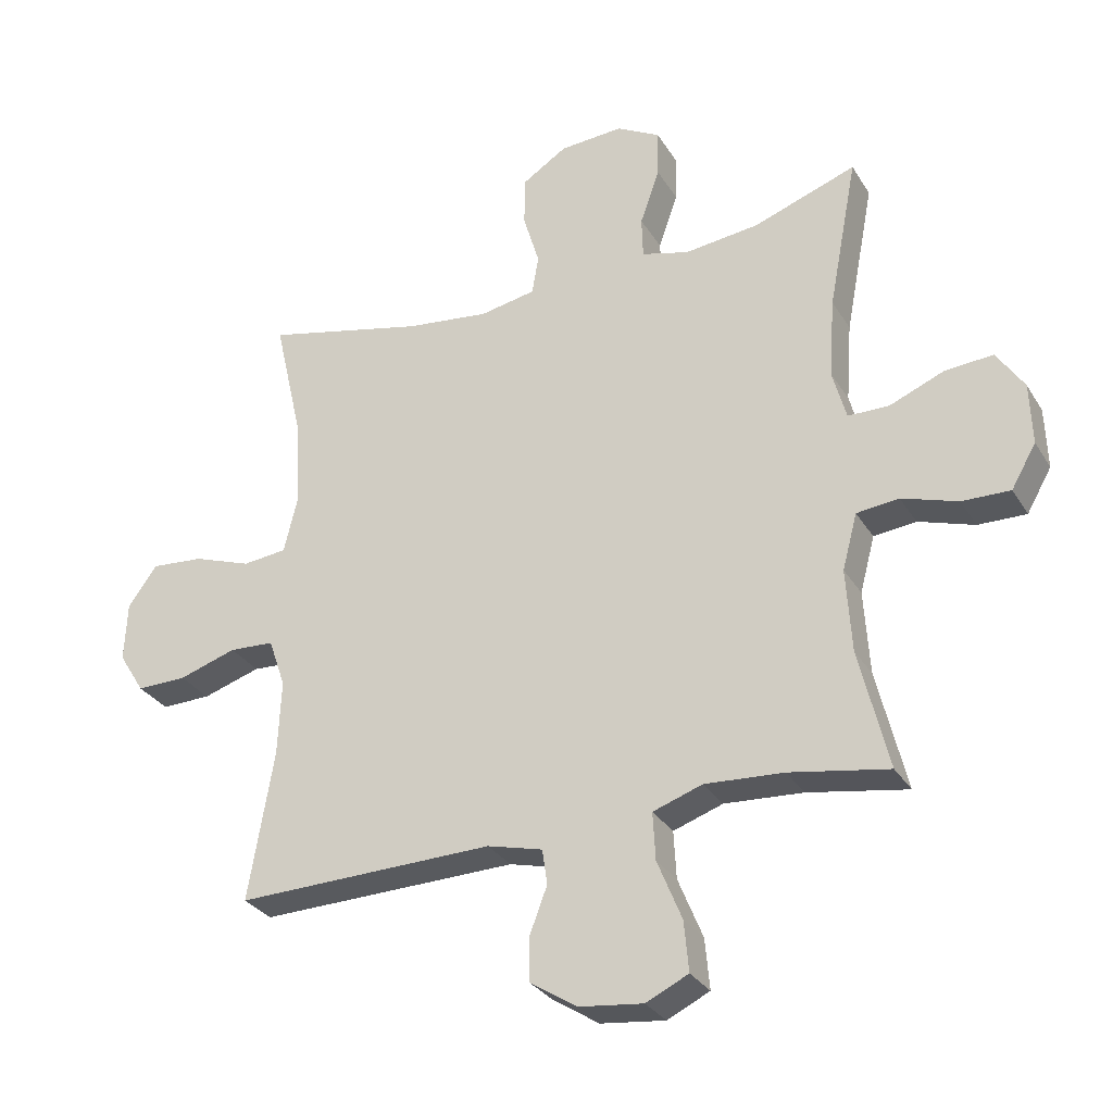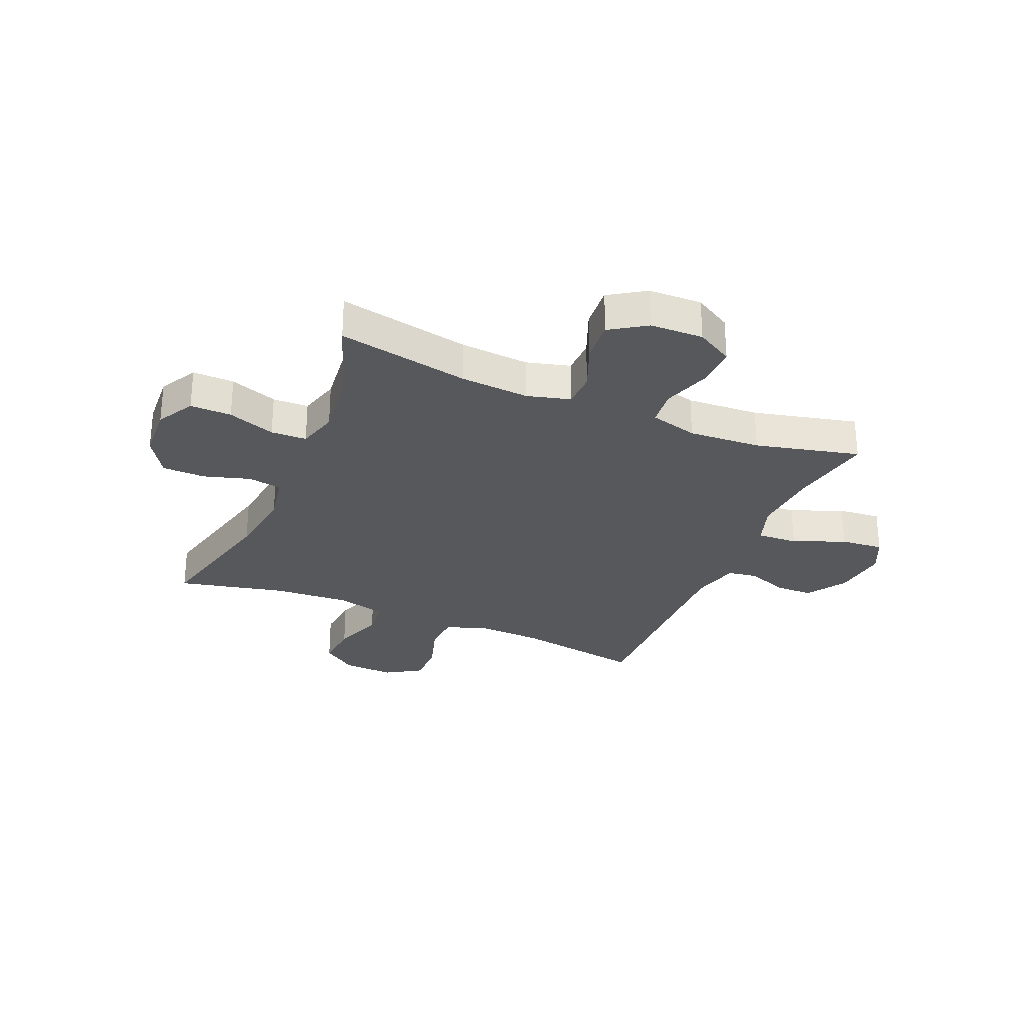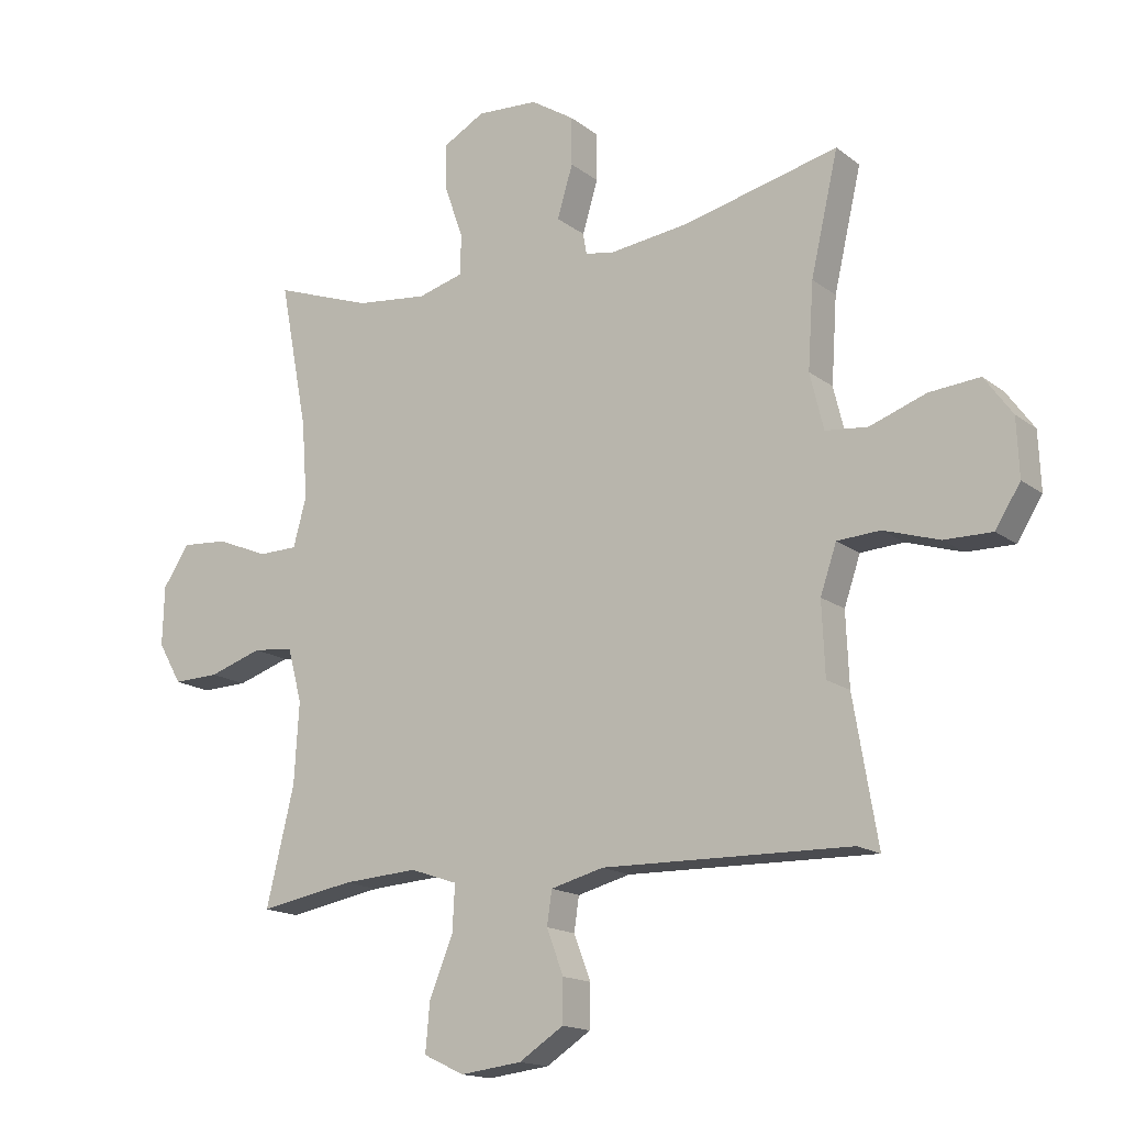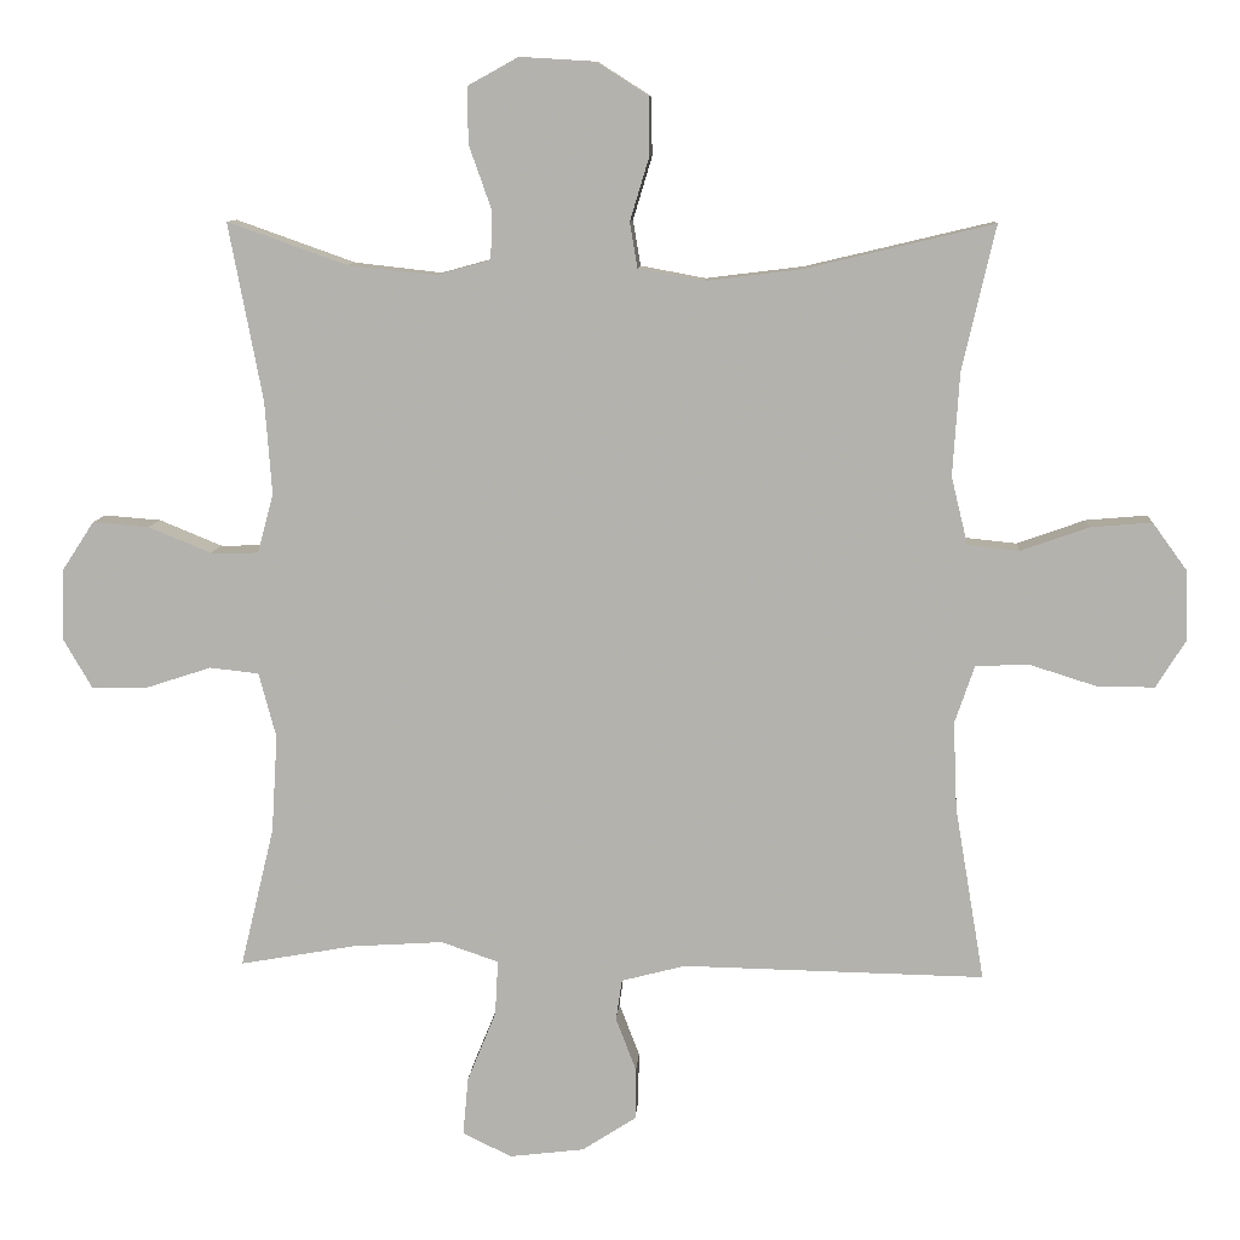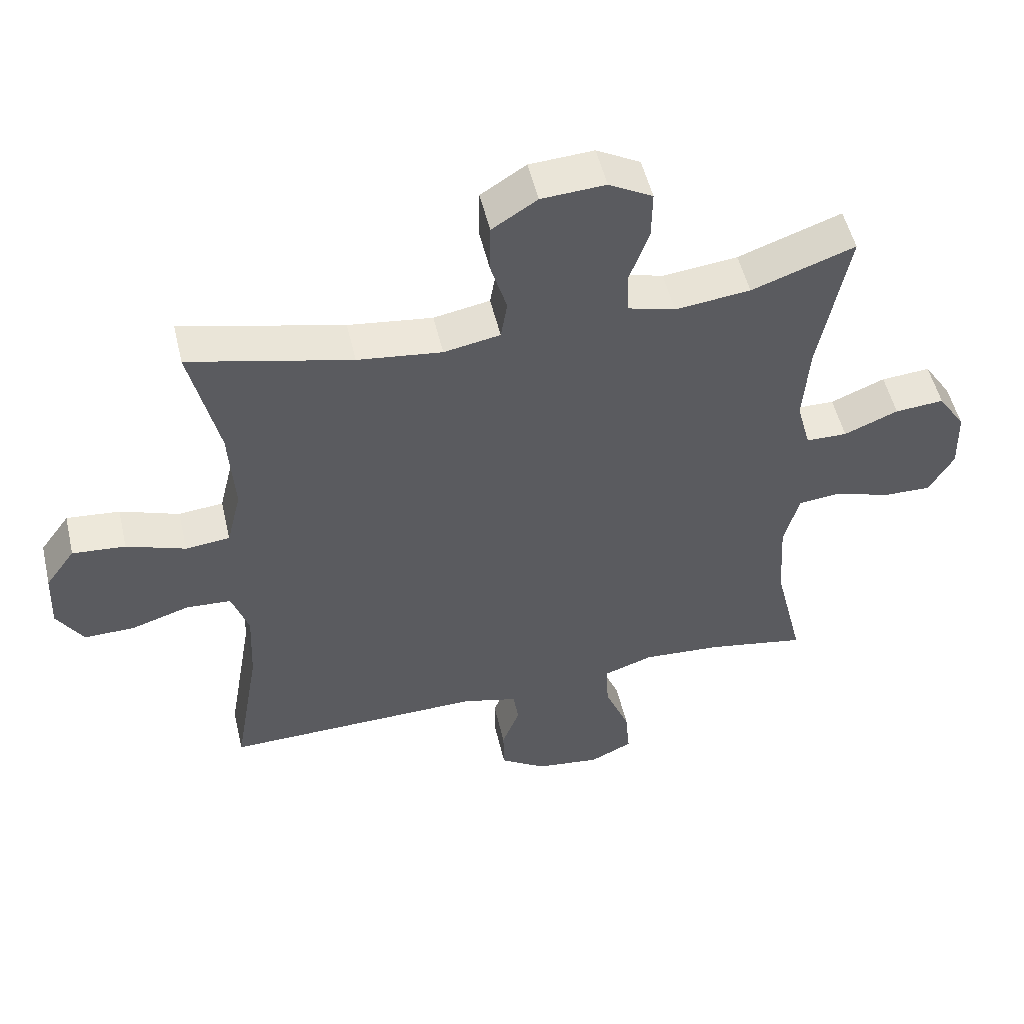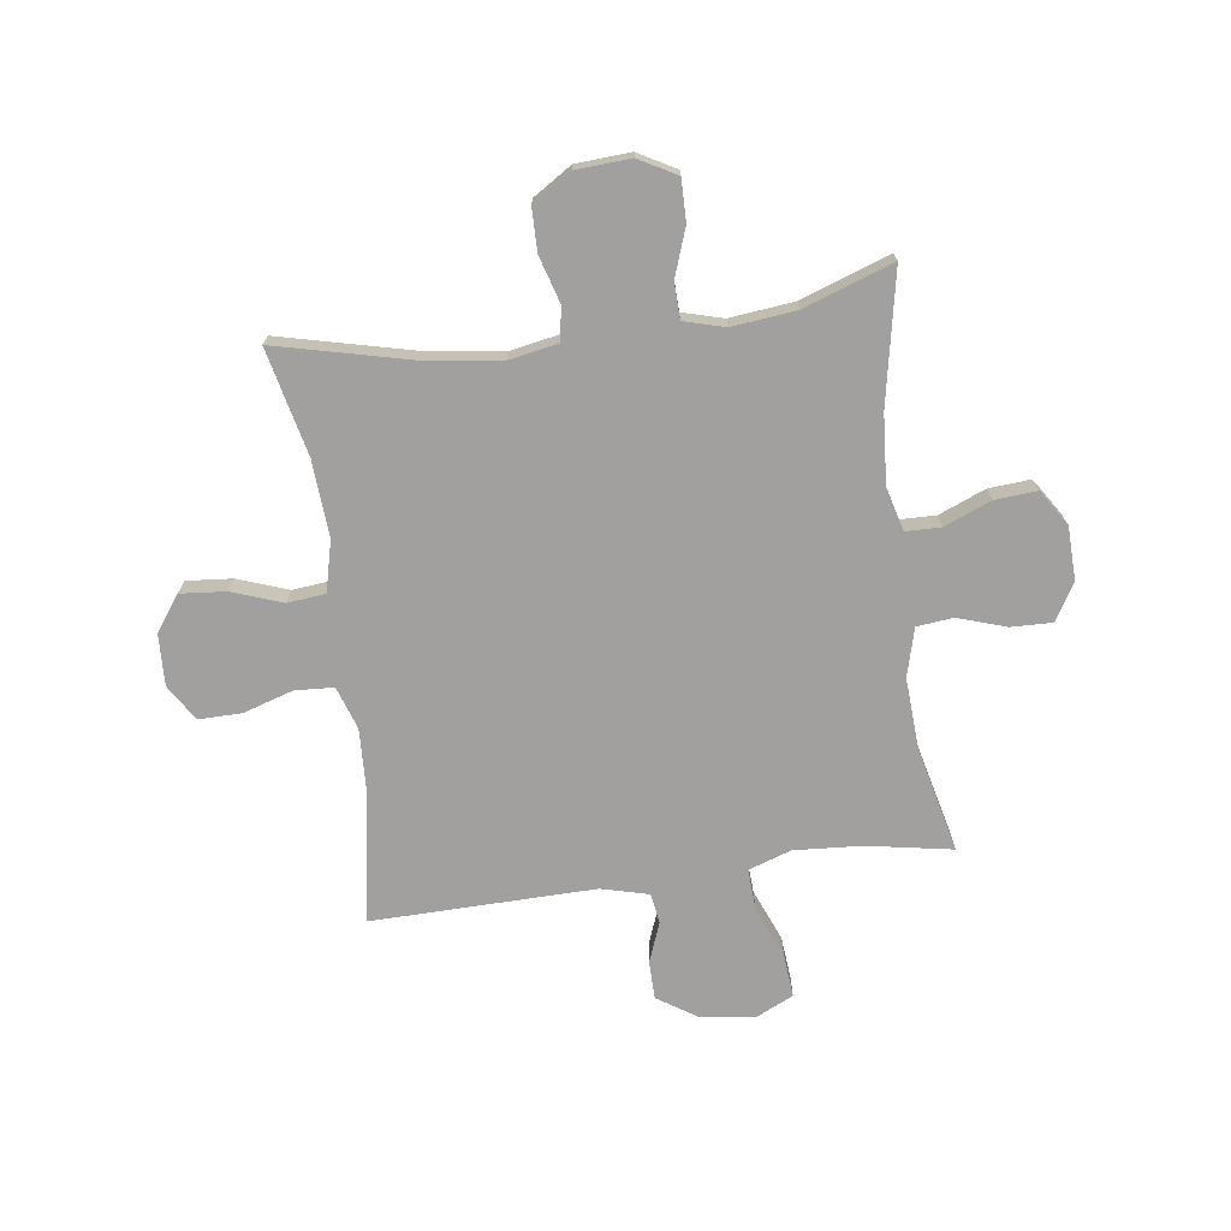
<metadata>
{"format":"obj","ext":"obj","renderer":"f3d","projection":"perspective","resolution":1024,"background":"white","views":[{"elev":-30.2,"azim":26.1,"up":"+Z"},{"elev":-28.7,"azim":66.9,"up":"+Y"},{"elev":-15.8,"azim":-146.6,"up":"+Z"},{"elev":9.5,"azim":-176.2,"up":"+Z"},{"elev":51.8,"azim":-13.1,"up":"+Z"},{"elev":-71.8,"azim":7.6,"up":"+Y"}]}
</metadata>
<code>
v -0.5 0.07 -0.5
v -0.461 0.07 -0.27
v -0.456 0.07 -0.154
v -0.482 0.07 -0.078
v -0.551 0.07 -0.074
v -0.64 0.07 -0.102
v -0.717 0.07 -0.103
v -0.757 0.07 -0.039
v -0.753 0.07 0.053
v -0.708 0.07 0.115
v -0.627 0.07 0.108
v -0.537 0.07 0.076
v -0.469 0.07 0.083
v -0.447 0.07 0.173
v -0.456 0.07 0.309
v -0.5 0.07 0.5
v -0.252 0.07 0.441
v -0.123 0.07 0.425
v -0.037 0.07 0.441
v -0.027 0.07 0.501
v -0.052 0.07 0.584
v -0.051 0.07 0.661
v 0.018 0.07 0.705
v 0.116 0.07 0.711
v 0.183 0.07 0.674
v 0.182 0.07 0.6
v 0.152 0.07 0.515
v 0.154 0.07 0.451
v 0.227 0.07 0.431
v 0.342 0.07 0.444
v 0.5 0.07 0.5
v 0.455 0.07 0.265
v 0.446 0.07 0.142
v 0.467 0.07 0.064
v 0.53 0.07 0.063
v 0.613 0.07 0.097
v 0.688 0.07 0.103
v 0.73 0.07 0.039
v 0.733 0.07 -0.056
v 0.695 0.07 -0.122
v 0.621 0.07 -0.12
v 0.535 0.07 -0.092
v 0.47 0.07 -0.099
v 0.447 0.07 -0.185
v 0.455 0.07 -0.314
v 0.5 0.07 -0.5
v 0.348 0.07 -0.473
v 0.227 0.07 -0.465
v 0.151 0.07 -0.491
v 0.155 0.07 -0.564
v 0.193 0.07 -0.657
v 0.2 0.07 -0.734
v 0.135 0.07 -0.765
v 0.036 0.07 -0.753
v -0.035 0.07 -0.707
v -0.036 0.07 -0.639
v -0.009 0.07 -0.568
v -0.017 0.07 -0.514
v -0.102 0.07 -0.492
v -0.5 0 -0.5
v -0.461 0 -0.27
v -0.456 0 -0.154
v -0.482 0 -0.078
v -0.551 0 -0.074
v -0.64 0 -0.102
v -0.717 0 -0.103
v -0.757 0 -0.039
v -0.753 0 0.053
v -0.708 0 0.115
v -0.627 0 0.108
v -0.537 0 0.076
v -0.469 0 0.083
v -0.447 0 0.173
v -0.456 0 0.309
v -0.5 0 0.5
v -0.252 0 0.441
v -0.123 0 0.425
v -0.037 0 0.441
v -0.027 0 0.501
v -0.052 0 0.584
v -0.051 0 0.661
v 0.018 0 0.705
v 0.116 0 0.711
v 0.183 0 0.674
v 0.182 0 0.6
v 0.152 0 0.515
v 0.154 0 0.451
v 0.227 0 0.431
v 0.342 0 0.444
v 0.5 0 0.5
v 0.455 0 0.265
v 0.446 0 0.142
v 0.467 0 0.064
v 0.53 0 0.063
v 0.613 0 0.097
v 0.688 0 0.103
v 0.73 0 0.039
v 0.733 0 -0.056
v 0.695 0 -0.122
v 0.621 0 -0.12
v 0.535 0 -0.092
v 0.47 0 -0.099
v 0.447 0 -0.185
v 0.455 0 -0.314
v 0.5 0 -0.5
v 0.348 0 -0.473
v 0.227 0 -0.465
v 0.151 0 -0.491
v 0.155 0 -0.564
v 0.193 0 -0.657
v 0.2 0 -0.734
v 0.135 0 -0.765
v 0.036 0 -0.753
v -0.035 0 -0.707
v -0.036 0 -0.639
v -0.009 0 -0.568
v -0.017 0 -0.514
v -0.102 0 -0.492
f 55 56 57
f 54 55 57
f 53 54 57
f 52 53 57
f 51 52 57
f 50 51 57
f 49 50 57 58
f 48 49 58 59
f 45 46 47
f 44 45 47 48
f 59 1 2
f 48 59 2
f 44 48 2
f 43 44 2
f 40 41 42
f 39 40 42
f 38 39 42
f 37 38 42
f 36 37 42
f 35 36 42
f 34 35 42 43
f 30 31 32
f 29 30 32 33
f 43 2 3
f 34 43 3
f 33 34 3
f 29 33 3
f 28 29 3
f 25 26 27
f 24 25 27
f 23 24 27
f 22 23 27
f 21 22 27
f 20 21 27
f 15 16 17
f 14 15 17 18
f 13 14 18 19
f 10 11 12
f 9 10 12
f 8 9 12
f 7 8 12
f 6 7 12
f 5 6 12
f 4 5 12 13
f 3 4 13 19
f 19 20 27 28
f 3 19 28
f 116 115 114
f 116 114 113
f 116 113 112
f 116 112 111
f 116 111 110
f 116 110 109
f 117 116 109 108
f 118 117 108 107
f 106 105 104
f 107 106 104 103
f 61 60 118
f 61 118 107
f 61 107 103
f 61 103 102
f 101 100 99
f 101 99 98
f 101 98 97
f 101 97 96
f 101 96 95
f 101 95 94
f 102 101 94 93
f 91 90 89
f 92 91 89 88
f 62 61 102
f 62 102 93
f 62 93 92
f 62 92 88
f 62 88 87
f 86 85 84
f 86 84 83
f 86 83 82
f 86 82 81
f 86 81 80
f 86 80 79
f 76 75 74
f 77 76 74 73
f 78 77 73 72
f 71 70 69
f 71 69 68
f 71 68 67
f 71 67 66
f 71 66 65
f 71 65 64
f 72 71 64 63
f 78 72 63 62
f 87 86 79 78
f 87 78 62
f 1 60 61 2
f 2 61 62 3
f 3 62 63 4
f 4 63 64 5
f 5 64 65 6
f 6 65 66 7
f 7 66 67 8
f 8 67 68 9
f 9 68 69 10
f 10 69 70 11
f 11 70 71 12
f 12 71 72 13
f 13 72 73 14
f 14 73 74 15
f 15 74 75 16
f 16 75 76 17
f 17 76 77 18
f 18 77 78 19
f 19 78 79 20
f 20 79 80 21
f 21 80 81 22
f 22 81 82 23
f 23 82 83 24
f 24 83 84 25
f 25 84 85 26
f 26 85 86 27
f 27 86 87 28
f 28 87 88 29
f 29 88 89 30
f 30 89 90 31
f 31 90 91 32
f 32 91 92 33
f 33 92 93 34
f 34 93 94 35
f 35 94 95 36
f 36 95 96 37
f 37 96 97 38
f 38 97 98 39
f 39 98 99 40
f 40 99 100 41
f 41 100 101 42
f 42 101 102 43
f 43 102 103 44
f 44 103 104 45
f 45 104 105 46
f 46 105 106 47
f 47 106 107 48
f 48 107 108 49
f 49 108 109 50
f 50 109 110 51
f 51 110 111 52
f 52 111 112 53
f 53 112 113 54
f 54 113 114 55
f 55 114 115 56
f 56 115 116 57
f 57 116 117 58
f 58 117 118 59
f 59 118 60 1

</code>
